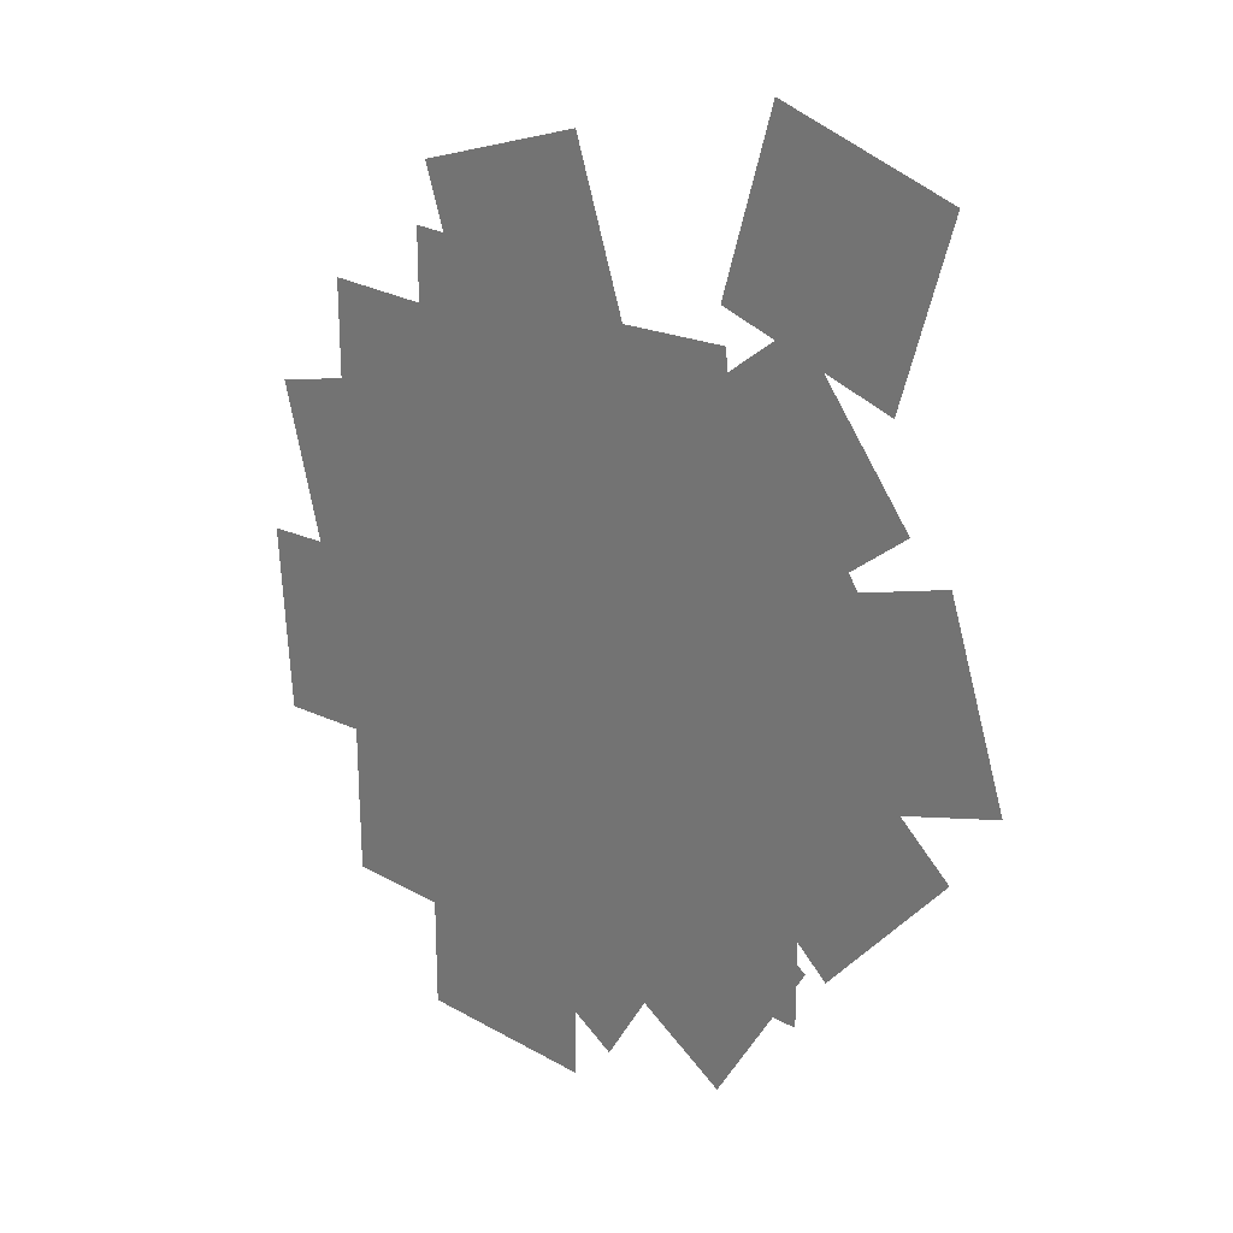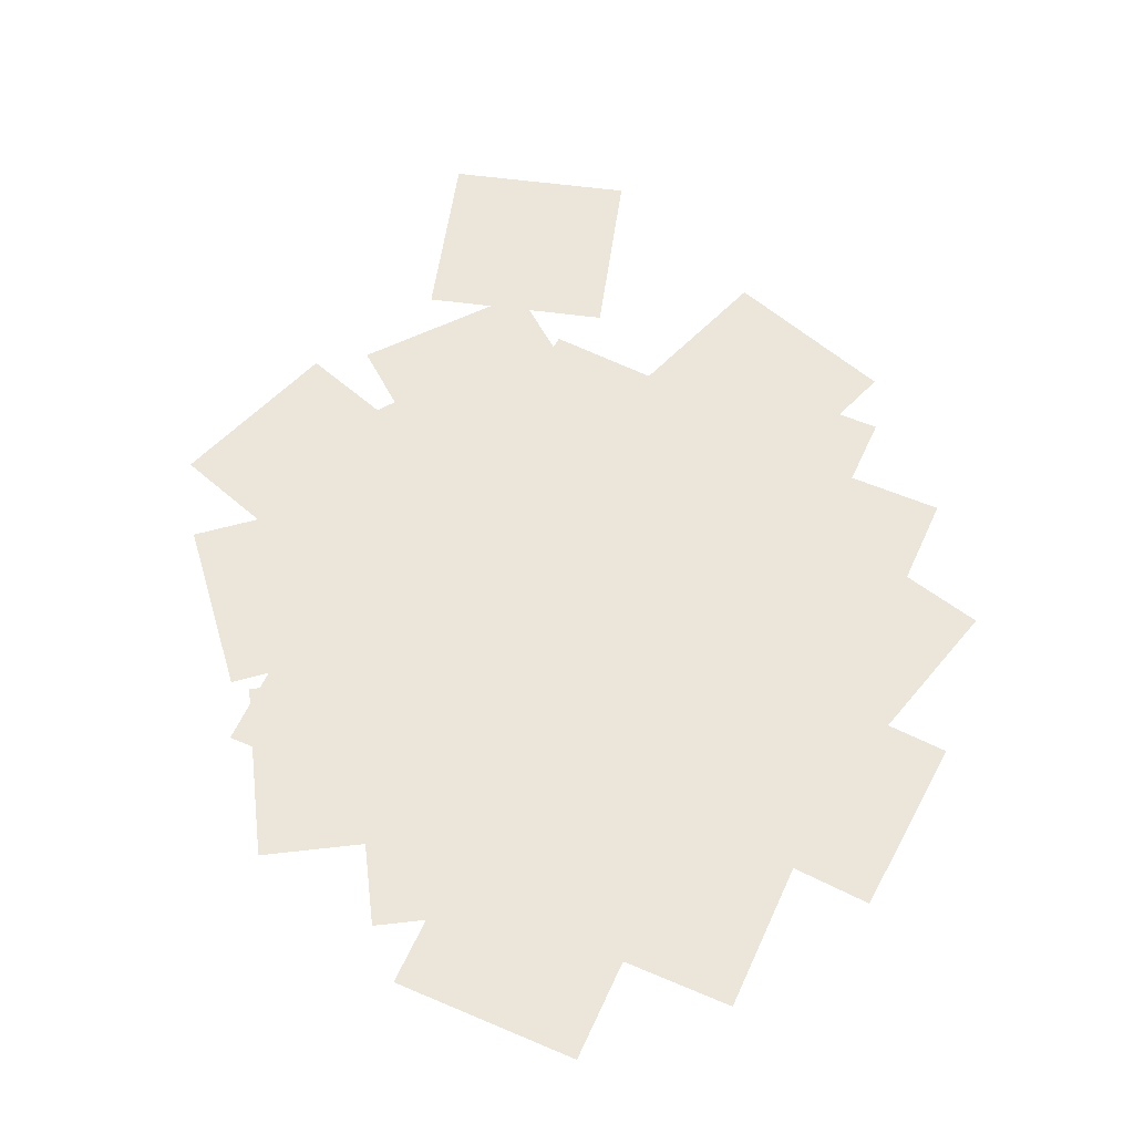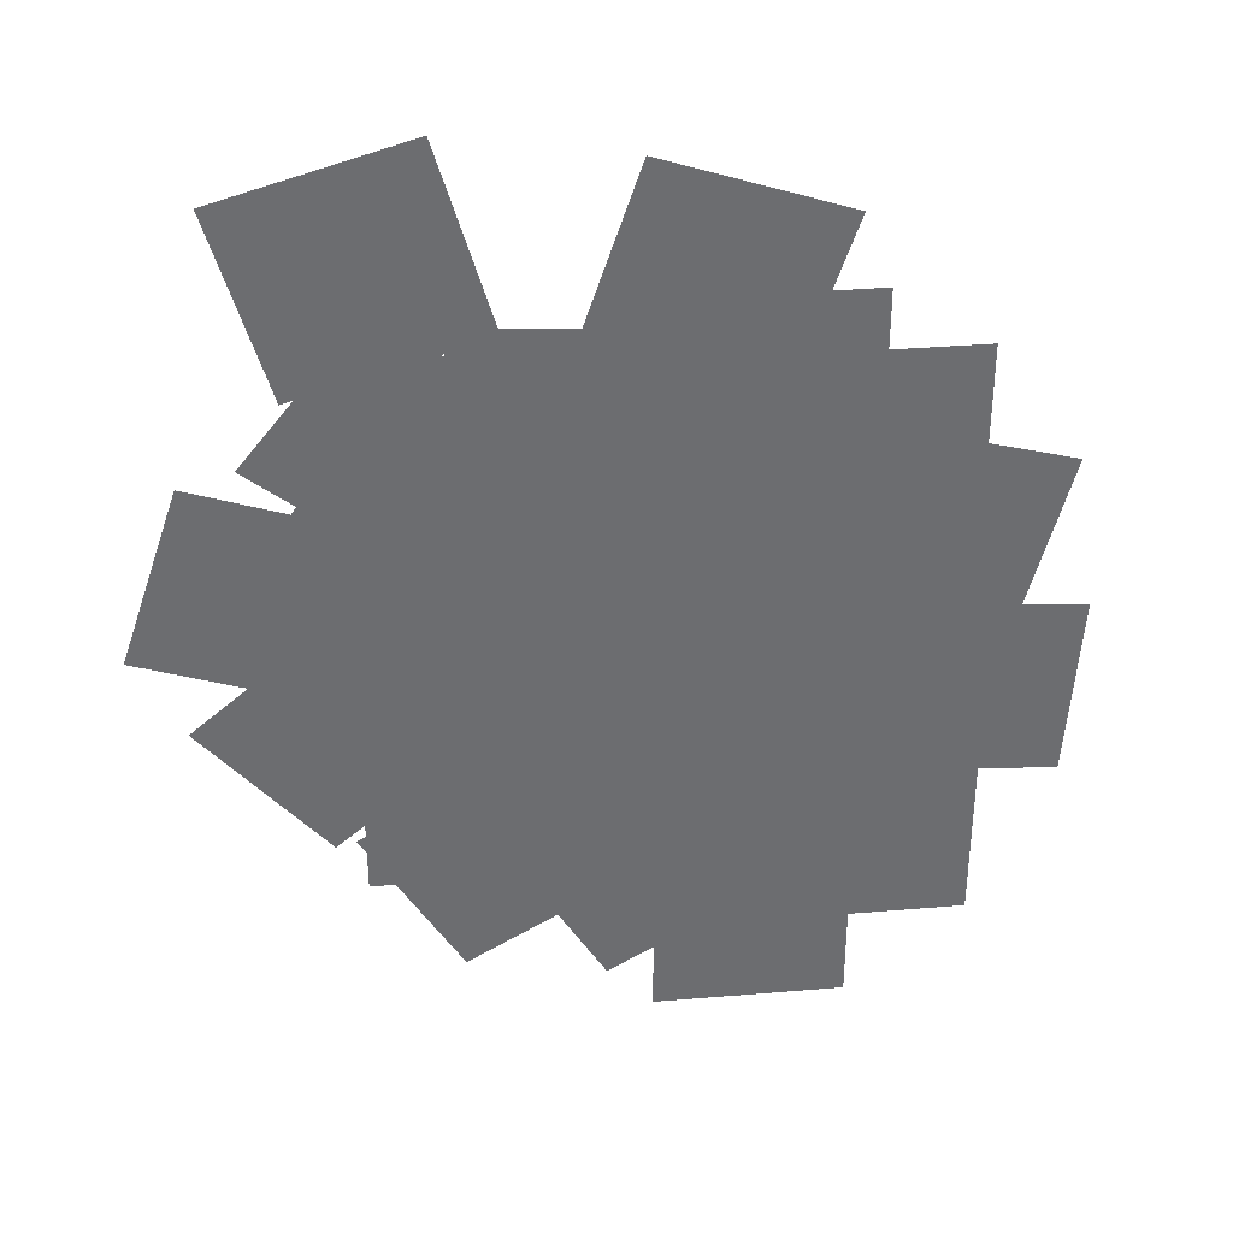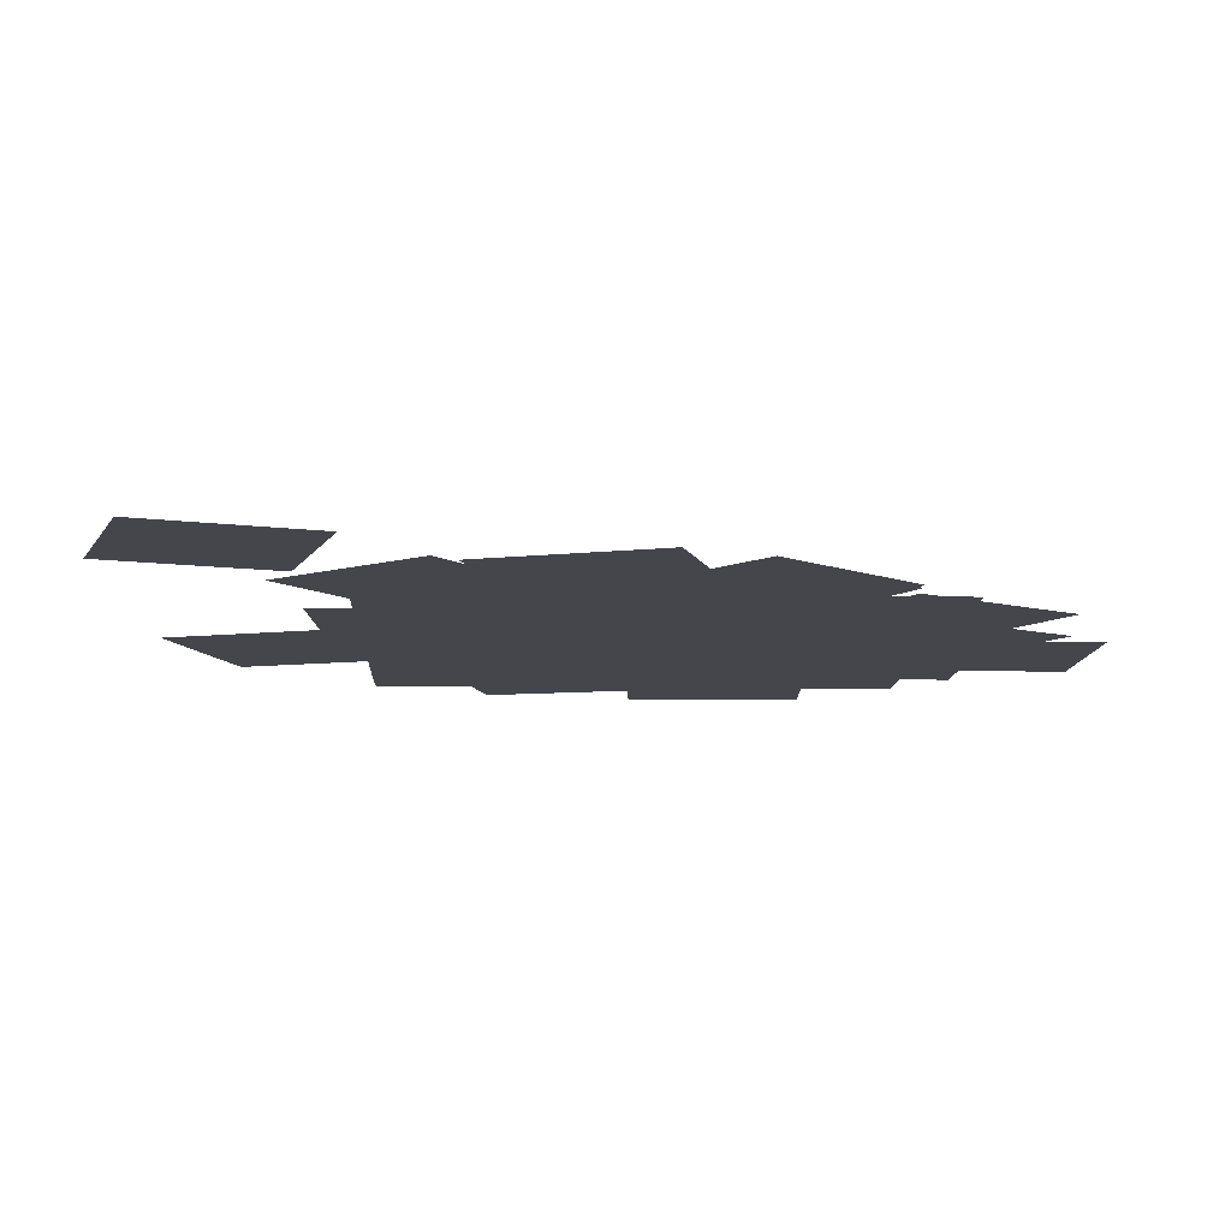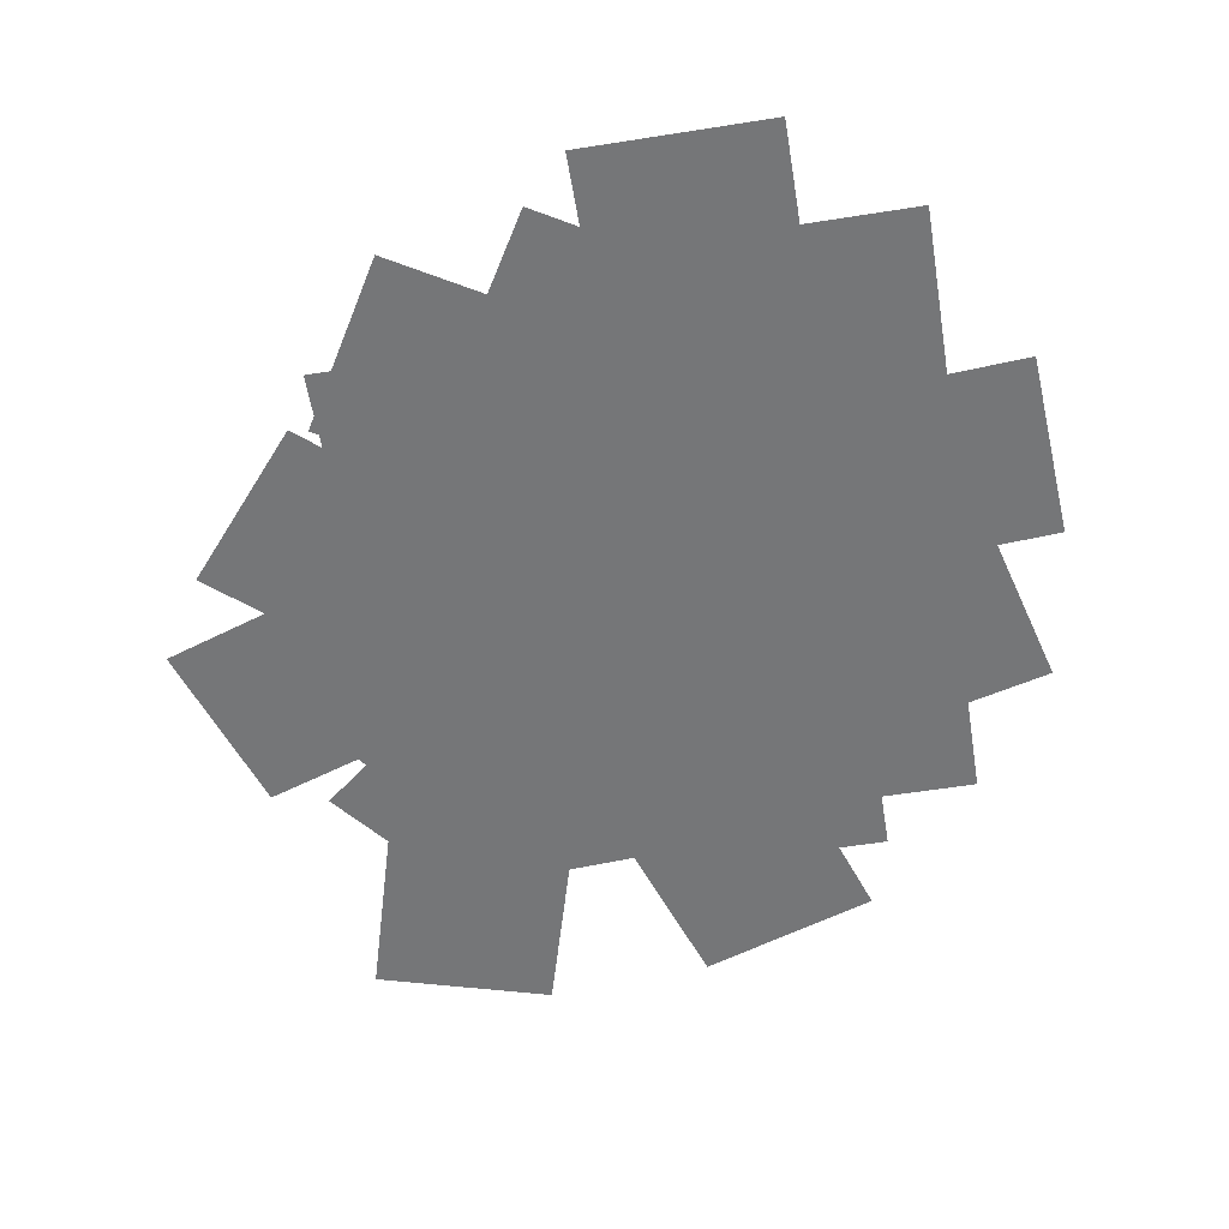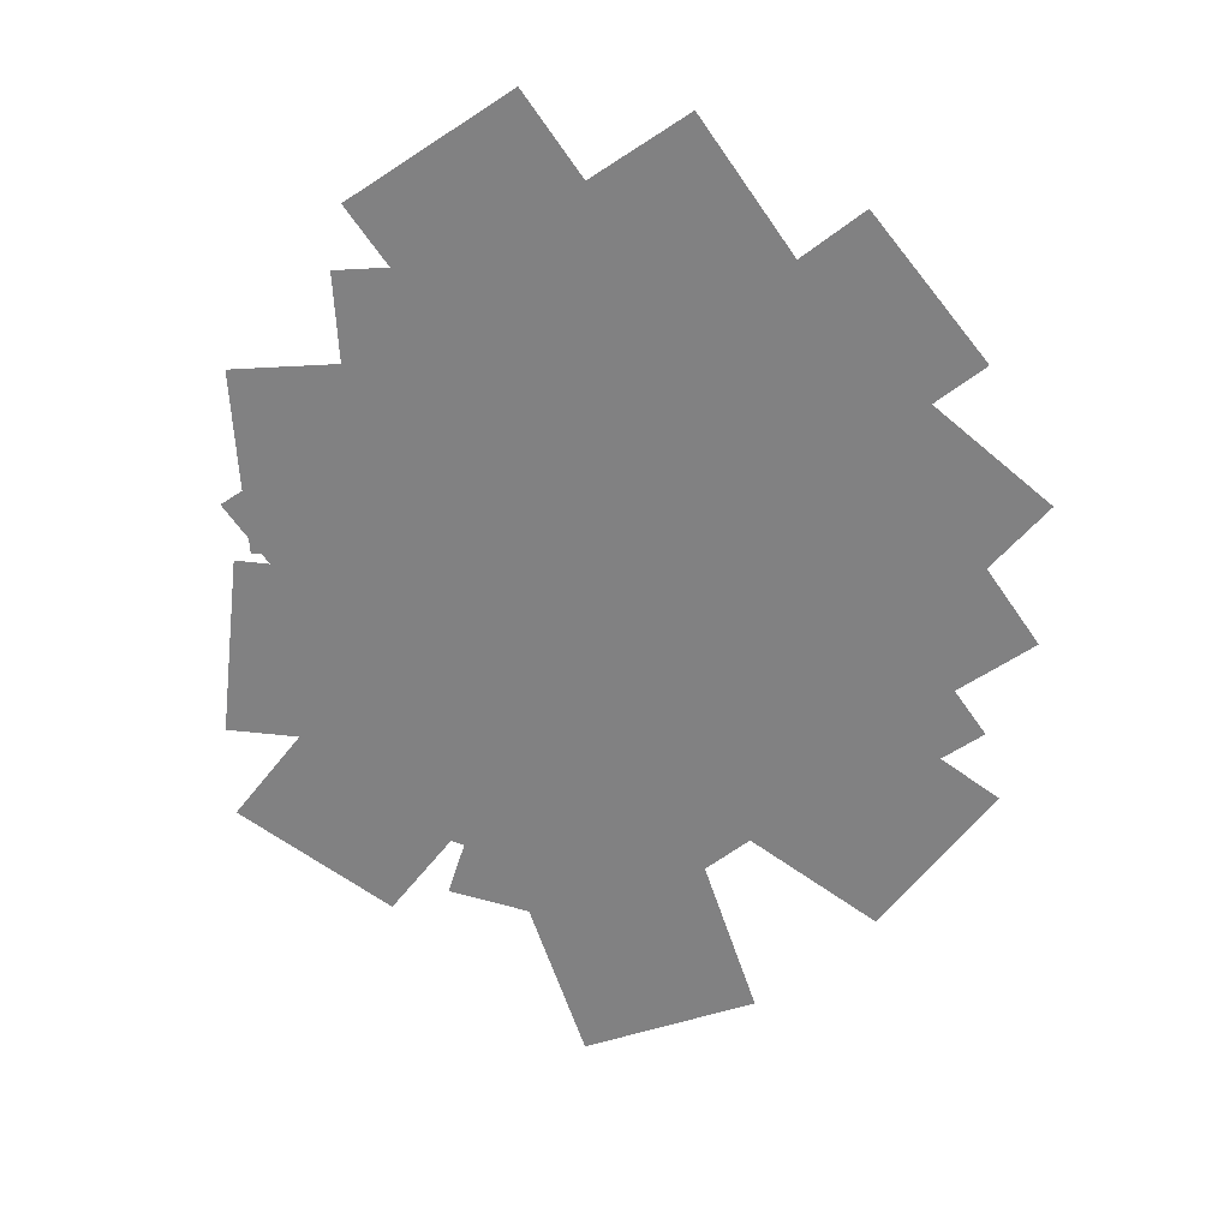
<metadata>
{"format":"obj","ext":"obj","renderer":"f3d","projection":"perspective","resolution":1024,"background":"white","views":[{"elev":24.8,"azim":42.9,"up":"+Z"},{"elev":56.7,"azim":-155.9,"up":"+Y"},{"elev":36.4,"azim":173.8,"up":"+Z"},{"elev":-10.0,"azim":87.3,"up":"+Y"},{"elev":-56.8,"azim":-170.6,"up":"+Y"},{"elev":-60.5,"azim":-146.0,"up":"+Y"}]}
</metadata>
<code>
o Plane
v -2.917 -0.08472 2.935
v 2.965 -0.08472 2.935
v -2.917 -0.08472 -2.947
v 2.965 -0.08472 -2.947
f 1 2 4 3
o Plane.001
v -1.879 -0.02607 -2.764
v 0.1208 -0.02607 -2.764
v -1.879 -0.02607 -4.764
v 0.1208 -0.02607 -4.764
f 5 6 8 7
o Plane.002
v 1.343 -0.0744 -1.313
v 3.059 -0.0744 -2.341
v 0.315 -0.0744 -3.028
v 2.031 -0.0744 -4.056
f 9 10 12 11
o Plane.004
v 2.175 -0.03531 -0.09807
v 1.036 -0.03531 1.546
v 3.819 -0.03531 1.041
v 2.68 -0.03531 2.685
f 13 14 16 15
o Plane.005
v 0.123 -0.07298 1.279
v -0.009068 -0.07298 3.275
v 2.119 -0.07298 1.412
v 1.987 -0.07298 3.407
f 17 18 20 19
o Plane.006
v -3.911 -0.06201 -2.002
v -4.043 -0.06201 -0.006157
v -1.916 -0.06201 -1.87
v -2.048 -0.06201 0.1259
f 21 22 24 23
o Plane.007
v -1.908 0.03421 3.637
v 0.09154 0.03421 3.637
v -1.908 0.03421 1.637
v 0.09154 0.03421 1.637
f 25 26 28 27
o Plane.008
v 2.644 0.0744 3.719
v 3.893 0.0744 2.157
v 1.082 0.0744 2.469
v 2.331 0.0744 0.9075
f 29 30 32 31
o Plane.009
v 0.8555 0.06803 -1.456
v 1.858 0.06803 0.2746
v 2.586 0.06803 -2.458
v 3.588 0.06803 -0.7276
f 33 34 36 35
o Plane.010
v -1.39 0.06803 0.1396
v 0.61 0.06803 0.1396
v -1.39 0.06803 -1.86
v 0.61 0.06803 -1.86
f 37 38 40 39
o Plane.011
v -0.09069 -0.04486 -1.553
v 1.625 -0.04486 -2.581
v -1.119 -0.04486 -3.269
v 0.5968 -0.04486 -4.297
f 41 42 44 43
o Plane.012
v -3.071 0.05352 -1.659
v -1.071 0.05352 -1.659
v -3.071 0.05352 -3.659
v -1.071 0.05352 -3.659
f 45 46 48 47
o Plane.013
v -1.871 -0.0544 2.175
v -1.361 -0.0544 0.2415
v -3.805 -0.0544 1.666
v -3.295 -0.0544 -0.2682
f 49 50 52 51
o Plane.014
v 0.3542 -0.0744 -0.5704
v -0.2027 -0.0744 -2.491
v -1.567 -0.0744 -0.01355
v -2.124 -0.0744 -1.934
f 53 54 56 55
o Plane.015
v 4.009 0.3725 4.928
v 3.452 0.3725 3.007
v 2.088 0.3725 5.485
v 1.531 0.3725 3.564
f 57 58 60 59
o Plane.016
v 1.741 -0.03531 -1.065
v 3.04 -0.03531 0.4555
v 3.261 -0.03531 -2.364
v 4.561 -0.03531 -0.8438
f 61 62 64 63
o Plane.017
v 2.55 -0.07298 1.27
v 4.446 -0.07298 1.906
v 3.186 -0.07298 -0.626
v 5.082 -0.07298 0.0104
f 65 66 68 67
o Plane.018
v -1.651 -0.07617 4.335
v 0.2447 -0.07617 4.971
v -1.015 -0.07617 2.439
v 0.8811 -0.07617 3.075
f 69 70 72 71
o Plane.019
v -0.2437 -0.04486 0.7548
v -0.8006 -0.04486 -1.166
v -2.165 -0.04486 1.312
v -2.721 -0.04486 -0.6093
f 73 74 76 75

</code>
